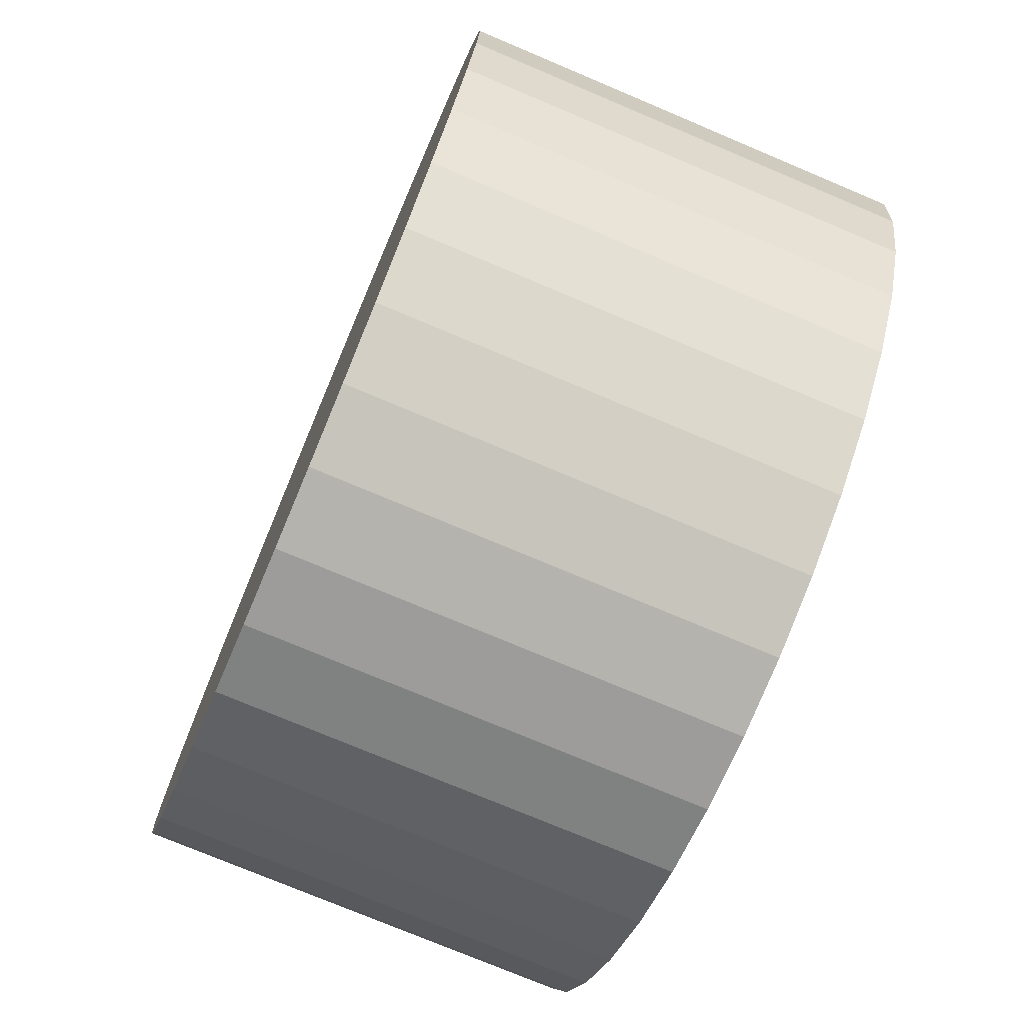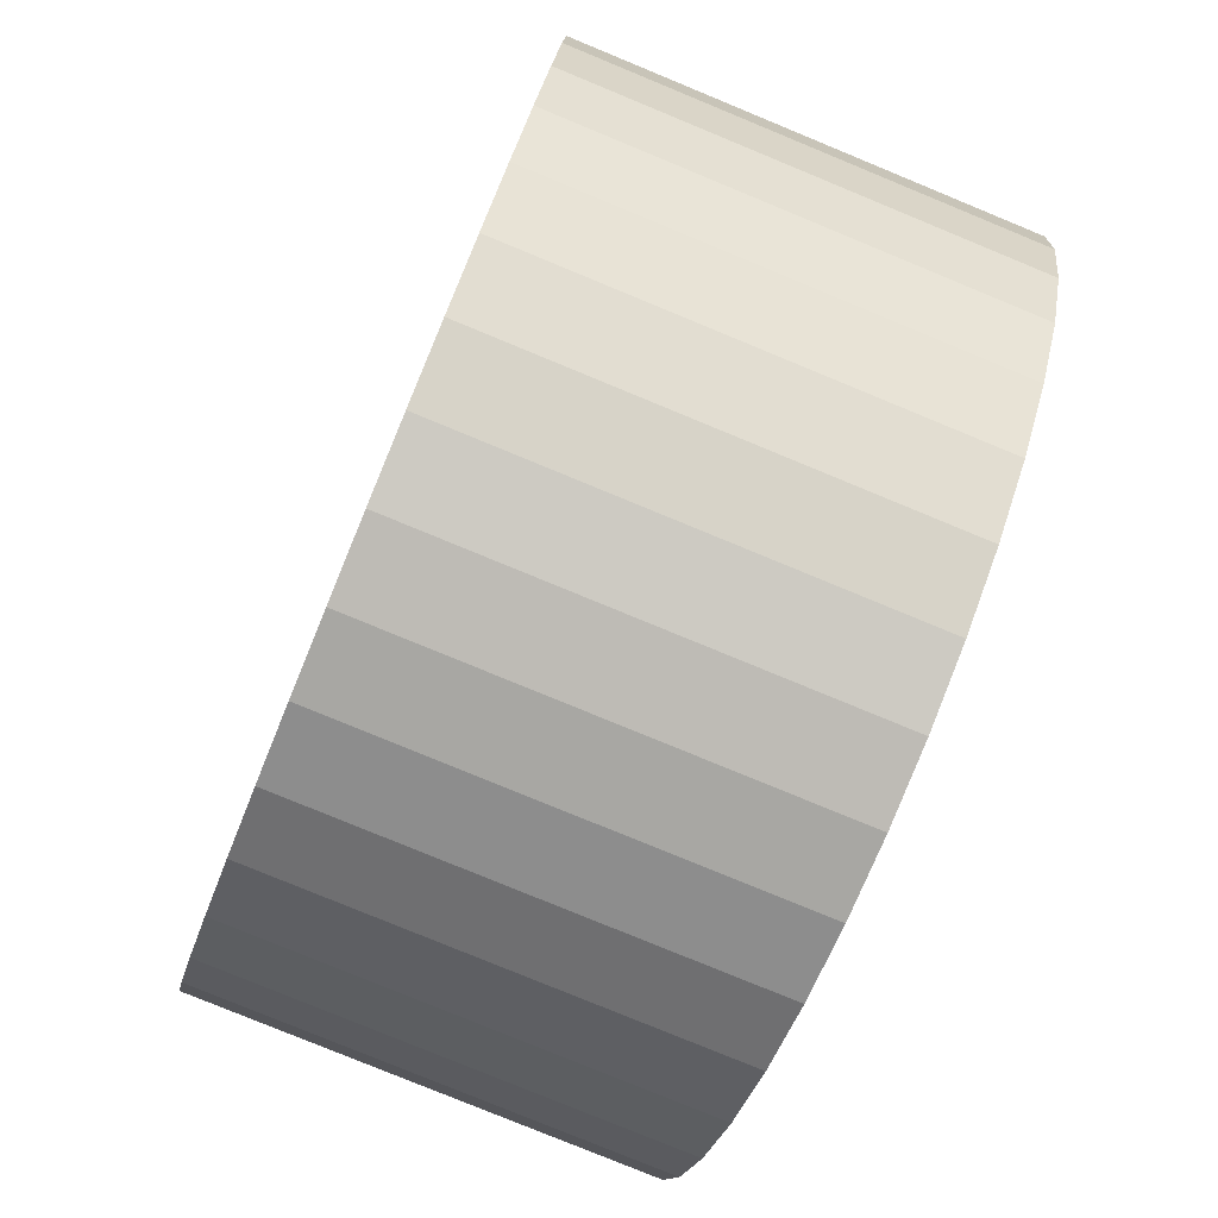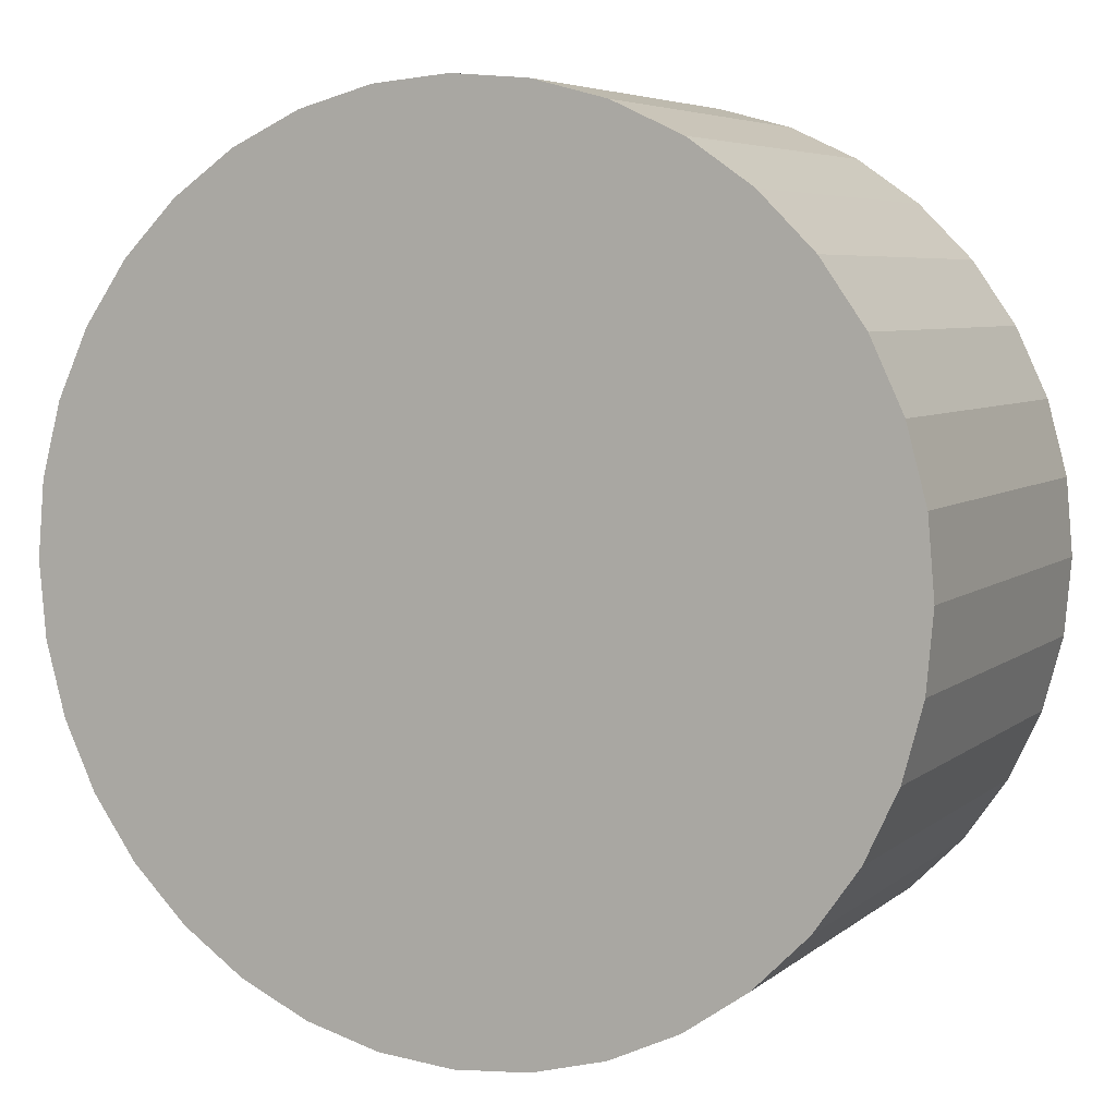
<metadata>
{"format":"obj","ext":"obj","renderer":"f3d","projection":"perspective","resolution":1024,"background":"white","views":[{"elev":-75.0,"azim":67.1,"up":"+Z"},{"elev":-79.4,"azim":67.6,"up":"+Z"},{"elev":5.7,"azim":-154.8,"up":"+Z"}]}
</metadata>
<code>
o #ID119
v 0.4314 -0.7921 0.2649
v 0.4314 -0.7921 0.2765
v 0.4309 -0.7921 0.2707
v 0.4329 -0.7921 0.2592
v 0.4329 -0.7921 0.2821
v 0.4354 -0.7921 0.2539
v 0.4354 -0.7921 0.2874
v 0.4387 -0.7921 0.2492
v 0.4387 -0.7921 0.2922
v 0.4428 -0.7921 0.245
v 0.4428 -0.7921 0.2963
v 0.4476 -0.7921 0.2417
v 0.4476 -0.7921 0.2996
v 0.4529 -0.7921 0.2392
v 0.4529 -0.7921 0.3021
v 0.4585 -0.7921 0.2377
v 0.4585 -0.7921 0.3036
v 0.4643 -0.7921 0.2372
v 0.4643 -0.7921 0.3041
v 0.4702 -0.7921 0.2377
v 0.4702 -0.7921 0.3036
v 0.4758 -0.7921 0.2392
v 0.4758 -0.7921 0.3021
v 0.4811 -0.7921 0.2996
v 0.4811 -0.7921 0.2417
v 0.4858 -0.7921 0.245
v 0.4858 -0.7921 0.2963
v 0.49 -0.7921 0.2492
v 0.49 -0.7921 0.2922
v 0.4933 -0.7921 0.2539
v 0.4933 -0.7921 0.2874
v 0.4958 -0.7921 0.2592
v 0.4958 -0.7921 0.2821
v 0.4973 -0.7921 0.2649
v 0.4973 -0.7921 0.2765
v 0.4978 -0.7921 0.2707
v 0.4978 -0.7921 0.2707
v 0.4973 -0.7921 0.2649
v 0.4973 -0.7921 0.2765
v 0.4958 -0.7921 0.2821
v 0.4958 -0.7921 0.2592
v 0.4933 -0.7921 0.2874
v 0.4933 -0.7921 0.2539
v 0.49 -0.7921 0.2922
v 0.49 -0.7921 0.2492
v 0.4858 -0.7921 0.2963
v 0.4858 -0.7921 0.245
v 0.4811 -0.7921 0.2996
v 0.4811 -0.7921 0.2417
v 0.4758 -0.7921 0.2392
v 0.4758 -0.7921 0.3021
v 0.4702 -0.7921 0.3036
v 0.4702 -0.7921 0.2377
v 0.4643 -0.7921 0.3041
v 0.4643 -0.7921 0.2372
v 0.4585 -0.7921 0.3036
v 0.4585 -0.7921 0.2377
v 0.4529 -0.7921 0.3021
v 0.4529 -0.7921 0.2392
v 0.4476 -0.7921 0.2996
v 0.4476 -0.7921 0.2417
v 0.4428 -0.7921 0.2963
v 0.4428 -0.7921 0.245
v 0.4387 -0.7921 0.2922
v 0.4387 -0.7921 0.2492
v 0.4354 -0.7921 0.2874
v 0.4354 -0.7921 0.2539
v 0.4329 -0.7921 0.2821
v 0.4329 -0.7921 0.2592
v 0.4314 -0.7921 0.2765
v 0.4314 -0.7921 0.2649
v 0.4309 -0.7921 0.2707
v 0.4973 -0.7921 0.2765
v 0.4958 -0.7586 0.2821
v 0.4958 -0.7921 0.2821
v 0.4973 -0.7586 0.2765
v 0.4973 -0.7586 0.2765
v 0.4973 -0.7921 0.2765
v 0.4958 -0.7586 0.2821
v 0.4958 -0.7921 0.2821
v 0.4958 -0.7921 0.2821
v 0.4933 -0.7586 0.2874
v 0.4933 -0.7921 0.2874
v 0.4958 -0.7586 0.2821
v 0.4958 -0.7586 0.2821
v 0.4958 -0.7921 0.2821
v 0.4933 -0.7586 0.2874
v 0.4933 -0.7921 0.2874
v 0.4933 -0.7921 0.2874
v 0.49 -0.7586 0.2922
v 0.49 -0.7921 0.2922
v 0.4933 -0.7586 0.2874
v 0.4933 -0.7586 0.2874
v 0.4933 -0.7921 0.2874
v 0.49 -0.7586 0.2922
v 0.49 -0.7921 0.2922
v 0.49 -0.7921 0.2922
v 0.4858 -0.7586 0.2963
v 0.4858 -0.7921 0.2963
v 0.49 -0.7586 0.2922
v 0.49 -0.7586 0.2922
v 0.49 -0.7921 0.2922
v 0.4858 -0.7586 0.2963
v 0.4858 -0.7921 0.2963
v 0.4858 -0.7586 0.2963
v 0.4811 -0.7921 0.2996
v 0.4858 -0.7921 0.2963
v 0.4811 -0.7586 0.2996
v 0.4811 -0.7586 0.2996
v 0.4858 -0.7586 0.2963
v 0.4811 -0.7921 0.2996
v 0.4858 -0.7921 0.2963
v 0.4811 -0.7586 0.2996
v 0.4758 -0.7921 0.3021
v 0.4811 -0.7921 0.2996
v 0.4758 -0.7586 0.3021
v 0.4758 -0.7586 0.3021
v 0.4811 -0.7586 0.2996
v 0.4758 -0.7921 0.3021
v 0.4811 -0.7921 0.2996
v 0.4758 -0.7586 0.3021
v 0.4702 -0.7921 0.3036
v 0.4758 -0.7921 0.3021
v 0.4702 -0.7586 0.3036
v 0.4702 -0.7586 0.3036
v 0.4758 -0.7586 0.3021
v 0.4702 -0.7921 0.3036
v 0.4758 -0.7921 0.3021
v 0.4702 -0.7586 0.3036
v 0.4643 -0.7921 0.3041
v 0.4702 -0.7921 0.3036
v 0.4643 -0.7586 0.3041
v 0.4643 -0.7586 0.3041
v 0.4702 -0.7586 0.3036
v 0.4643 -0.7921 0.3041
v 0.4702 -0.7921 0.3036
v 0.4643 -0.7586 0.3041
v 0.4585 -0.7921 0.3036
v 0.4643 -0.7921 0.3041
v 0.4585 -0.7586 0.3036
v 0.4585 -0.7586 0.3036
v 0.4643 -0.7586 0.3041
v 0.4585 -0.7921 0.3036
v 0.4643 -0.7921 0.3041
v 0.4585 -0.7586 0.3036
v 0.4529 -0.7921 0.3021
v 0.4585 -0.7921 0.3036
v 0.4529 -0.7586 0.3021
v 0.4529 -0.7586 0.3021
v 0.4585 -0.7586 0.3036
v 0.4529 -0.7921 0.3021
v 0.4585 -0.7921 0.3036
v 0.4529 -0.7586 0.3021
v 0.4476 -0.7921 0.2996
v 0.4529 -0.7921 0.3021
v 0.4476 -0.7586 0.2996
v 0.4476 -0.7586 0.2996
v 0.4529 -0.7586 0.3021
v 0.4476 -0.7921 0.2996
v 0.4529 -0.7921 0.3021
v 0.4476 -0.7586 0.2996
v 0.4428 -0.7921 0.2963
v 0.4476 -0.7921 0.2996
v 0.4428 -0.7586 0.2963
v 0.4428 -0.7586 0.2963
v 0.4476 -0.7586 0.2996
v 0.4428 -0.7921 0.2963
v 0.4476 -0.7921 0.2996
v 0.4428 -0.7586 0.2963
v 0.4387 -0.7921 0.2922
v 0.4428 -0.7921 0.2963
v 0.4387 -0.7586 0.2922
v 0.4387 -0.7586 0.2922
v 0.4428 -0.7586 0.2963
v 0.4387 -0.7921 0.2922
v 0.4428 -0.7921 0.2963
v 0.4354 -0.7586 0.2874
v 0.4387 -0.7921 0.2922
v 0.4387 -0.7586 0.2922
v 0.4354 -0.7921 0.2874
v 0.4354 -0.7921 0.2874
v 0.4354 -0.7586 0.2874
v 0.4387 -0.7921 0.2922
v 0.4387 -0.7586 0.2922
v 0.4329 -0.7586 0.2821
v 0.4354 -0.7921 0.2874
v 0.4354 -0.7586 0.2874
v 0.4329 -0.7921 0.2821
v 0.4329 -0.7921 0.2821
v 0.4329 -0.7586 0.2821
v 0.4354 -0.7921 0.2874
v 0.4354 -0.7586 0.2874
v 0.4314 -0.7586 0.2765
v 0.4329 -0.7921 0.2821
v 0.4329 -0.7586 0.2821
v 0.4314 -0.7921 0.2765
v 0.4314 -0.7921 0.2765
v 0.4314 -0.7586 0.2765
v 0.4329 -0.7921 0.2821
v 0.4329 -0.7586 0.2821
v 0.4309 -0.7586 0.2707
v 0.4314 -0.7921 0.2765
v 0.4314 -0.7586 0.2765
v 0.4309 -0.7921 0.2707
v 0.4309 -0.7921 0.2707
v 0.4309 -0.7586 0.2707
v 0.4314 -0.7921 0.2765
v 0.4314 -0.7586 0.2765
v 0.4314 -0.7586 0.2649
v 0.4309 -0.7921 0.2707
v 0.4309 -0.7586 0.2707
v 0.4314 -0.7921 0.2649
v 0.4314 -0.7921 0.2649
v 0.4314 -0.7586 0.2649
v 0.4309 -0.7921 0.2707
v 0.4309 -0.7586 0.2707
v 0.4329 -0.7586 0.2592
v 0.4314 -0.7921 0.2649
v 0.4314 -0.7586 0.2649
v 0.4329 -0.7921 0.2592
v 0.4329 -0.7921 0.2592
v 0.4329 -0.7586 0.2592
v 0.4314 -0.7921 0.2649
v 0.4314 -0.7586 0.2649
v 0.4354 -0.7586 0.2539
v 0.4329 -0.7921 0.2592
v 0.4329 -0.7586 0.2592
v 0.4354 -0.7921 0.2539
v 0.4354 -0.7921 0.2539
v 0.4354 -0.7586 0.2539
v 0.4329 -0.7921 0.2592
v 0.4329 -0.7586 0.2592
v 0.4387 -0.7586 0.2492
v 0.4354 -0.7921 0.2539
v 0.4354 -0.7586 0.2539
v 0.4387 -0.7921 0.2492
v 0.4387 -0.7921 0.2492
v 0.4387 -0.7586 0.2492
v 0.4354 -0.7921 0.2539
v 0.4354 -0.7586 0.2539
v 0.4387 -0.7586 0.2492
v 0.4428 -0.7921 0.245
v 0.4387 -0.7921 0.2492
v 0.4428 -0.7586 0.245
v 0.4428 -0.7586 0.245
v 0.4387 -0.7586 0.2492
v 0.4428 -0.7921 0.245
v 0.4387 -0.7921 0.2492
v 0.4428 -0.7586 0.245
v 0.4476 -0.7921 0.2417
v 0.4428 -0.7921 0.245
v 0.4476 -0.7586 0.2417
v 0.4476 -0.7586 0.2417
v 0.4428 -0.7586 0.245
v 0.4476 -0.7921 0.2417
v 0.4428 -0.7921 0.245
v 0.4476 -0.7586 0.2417
v 0.4529 -0.7921 0.2392
v 0.4476 -0.7921 0.2417
v 0.4529 -0.7586 0.2392
v 0.4529 -0.7586 0.2392
v 0.4476 -0.7586 0.2417
v 0.4529 -0.7921 0.2392
v 0.4476 -0.7921 0.2417
v 0.4529 -0.7586 0.2392
v 0.4585 -0.7921 0.2377
v 0.4529 -0.7921 0.2392
v 0.4585 -0.7586 0.2377
v 0.4585 -0.7586 0.2377
v 0.4529 -0.7586 0.2392
v 0.4585 -0.7921 0.2377
v 0.4529 -0.7921 0.2392
v 0.4585 -0.7586 0.2377
v 0.4643 -0.7921 0.2372
v 0.4585 -0.7921 0.2377
v 0.4643 -0.7586 0.2372
v 0.4643 -0.7586 0.2372
v 0.4585 -0.7586 0.2377
v 0.4643 -0.7921 0.2372
v 0.4585 -0.7921 0.2377
v 0.4643 -0.7586 0.2372
v 0.4702 -0.7921 0.2377
v 0.4643 -0.7921 0.2372
v 0.4702 -0.7586 0.2377
v 0.4702 -0.7586 0.2377
v 0.4643 -0.7586 0.2372
v 0.4702 -0.7921 0.2377
v 0.4643 -0.7921 0.2372
v 0.4702 -0.7586 0.2377
v 0.4758 -0.7921 0.2392
v 0.4702 -0.7921 0.2377
v 0.4758 -0.7586 0.2392
v 0.4758 -0.7586 0.2392
v 0.4702 -0.7586 0.2377
v 0.4758 -0.7921 0.2392
v 0.4702 -0.7921 0.2377
v 0.4758 -0.7586 0.2392
v 0.4811 -0.7921 0.2417
v 0.4758 -0.7921 0.2392
v 0.4811 -0.7586 0.2417
v 0.4811 -0.7586 0.2417
v 0.4758 -0.7586 0.2392
v 0.4811 -0.7921 0.2417
v 0.4758 -0.7921 0.2392
v 0.4811 -0.7586 0.2417
v 0.4858 -0.7921 0.245
v 0.4811 -0.7921 0.2417
v 0.4858 -0.7586 0.245
v 0.4858 -0.7586 0.245
v 0.4811 -0.7586 0.2417
v 0.4858 -0.7921 0.245
v 0.4811 -0.7921 0.2417
v 0.4858 -0.7921 0.245
v 0.49 -0.7586 0.2492
v 0.49 -0.7921 0.2492
v 0.4858 -0.7586 0.245
v 0.4858 -0.7586 0.245
v 0.4858 -0.7921 0.245
v 0.49 -0.7586 0.2492
v 0.49 -0.7921 0.2492
v 0.49 -0.7921 0.2492
v 0.4933 -0.7586 0.2539
v 0.4933 -0.7921 0.2539
v 0.49 -0.7586 0.2492
v 0.49 -0.7586 0.2492
v 0.49 -0.7921 0.2492
v 0.4933 -0.7586 0.2539
v 0.4933 -0.7921 0.2539
v 0.4933 -0.7921 0.2539
v 0.4958 -0.7586 0.2592
v 0.4958 -0.7921 0.2592
v 0.4933 -0.7586 0.2539
v 0.4933 -0.7586 0.2539
v 0.4933 -0.7921 0.2539
v 0.4958 -0.7586 0.2592
v 0.4958 -0.7921 0.2592
v 0.4958 -0.7921 0.2592
v 0.4973 -0.7586 0.2649
v 0.4973 -0.7921 0.2649
v 0.4958 -0.7586 0.2592
v 0.4958 -0.7586 0.2592
v 0.4958 -0.7921 0.2592
v 0.4973 -0.7586 0.2649
v 0.4973 -0.7921 0.2649
v 0.4973 -0.7921 0.2649
v 0.4978 -0.7586 0.2707
v 0.4978 -0.7921 0.2707
v 0.4973 -0.7586 0.2649
v 0.4973 -0.7586 0.2649
v 0.4973 -0.7921 0.2649
v 0.4978 -0.7586 0.2707
v 0.4978 -0.7921 0.2707
v 0.4978 -0.7921 0.2707
v 0.4973 -0.7586 0.2765
v 0.4973 -0.7921 0.2765
v 0.4978 -0.7586 0.2707
v 0.4978 -0.7586 0.2707
v 0.4978 -0.7921 0.2707
v 0.4973 -0.7586 0.2765
v 0.4973 -0.7921 0.2765
v 0.4314 -0.7586 0.2765
v 0.4314 -0.7586 0.2649
v 0.4309 -0.7586 0.2707
v 0.4329 -0.7586 0.2821
v 0.4329 -0.7586 0.2592
v 0.4354 -0.7586 0.2874
v 0.4354 -0.7586 0.2539
v 0.4387 -0.7586 0.2922
v 0.4387 -0.7586 0.2492
v 0.4428 -0.7586 0.2963
v 0.4428 -0.7586 0.245
v 0.4476 -0.7586 0.2996
v 0.4476 -0.7586 0.2417
v 0.4529 -0.7586 0.3021
v 0.4529 -0.7586 0.2392
v 0.4585 -0.7586 0.3036
v 0.4585 -0.7586 0.2377
v 0.4643 -0.7586 0.3041
v 0.4643 -0.7586 0.2372
v 0.4702 -0.7586 0.3036
v 0.4702 -0.7586 0.2377
v 0.4758 -0.7586 0.3021
v 0.4758 -0.7586 0.2392
v 0.4811 -0.7586 0.2996
v 0.4811 -0.7586 0.2417
v 0.4858 -0.7586 0.2963
v 0.4858 -0.7586 0.245
v 0.49 -0.7586 0.2922
v 0.49 -0.7586 0.2492
v 0.4933 -0.7586 0.2874
v 0.4933 -0.7586 0.2539
v 0.4958 -0.7586 0.2821
v 0.4958 -0.7586 0.2592
v 0.4973 -0.7586 0.2765
v 0.4973 -0.7586 0.2649
v 0.4978 -0.7586 0.2707
v 0.4978 -0.7586 0.2707
v 0.4973 -0.7586 0.2765
v 0.4973 -0.7586 0.2649
v 0.4958 -0.7586 0.2592
v 0.4958 -0.7586 0.2821
v 0.4933 -0.7586 0.2539
v 0.4933 -0.7586 0.2874
v 0.49 -0.7586 0.2492
v 0.49 -0.7586 0.2922
v 0.4858 -0.7586 0.245
v 0.4858 -0.7586 0.2963
v 0.4811 -0.7586 0.2417
v 0.4811 -0.7586 0.2996
v 0.4758 -0.7586 0.2392
v 0.4758 -0.7586 0.3021
v 0.4702 -0.7586 0.2377
v 0.4702 -0.7586 0.3036
v 0.4643 -0.7586 0.2372
v 0.4643 -0.7586 0.3041
v 0.4585 -0.7586 0.2377
v 0.4585 -0.7586 0.3036
v 0.4529 -0.7586 0.2392
v 0.4529 -0.7586 0.3021
v 0.4476 -0.7586 0.2417
v 0.4476 -0.7586 0.2996
v 0.4428 -0.7586 0.245
v 0.4428 -0.7586 0.2963
v 0.4387 -0.7586 0.2492
v 0.4387 -0.7586 0.2922
v 0.4354 -0.7586 0.2539
v 0.4354 -0.7586 0.2874
v 0.4329 -0.7586 0.2592
v 0.4329 -0.7586 0.2821
v 0.4314 -0.7586 0.2649
v 0.4314 -0.7586 0.2765
v 0.4309 -0.7586 0.2707
f 1 2 3
f 2 1 4
f 2 4 5
f 5 4 6
f 5 6 7
f 7 6 8
f 7 8 9
f 9 8 10
f 9 10 11
f 11 10 12
f 11 12 13
f 13 12 14
f 13 14 15
f 15 14 16
f 15 16 17
f 17 16 18
f 17 18 19
f 19 18 20
f 19 20 21
f 21 20 22
f 21 22 23
f 23 22 24
f 24 22 25
f 24 25 26
f 24 26 27
f 27 26 28
f 27 28 29
f 29 28 30
f 29 30 31
f 31 30 32
f 31 32 33
f 33 32 34
f 33 34 35
f 35 34 36
f 37 38 39
f 39 38 40
f 38 41 40
f 40 41 42
f 41 43 42
f 42 43 44
f 43 45 44
f 44 45 46
f 45 47 46
f 46 47 48
f 47 49 48
f 49 50 48
f 48 50 51
f 51 50 52
f 50 53 52
f 52 53 54
f 53 55 54
f 54 55 56
f 55 57 56
f 56 57 58
f 57 59 58
f 58 59 60
f 59 61 60
f 60 61 62
f 61 63 62
f 62 63 64
f 63 65 64
f 64 65 66
f 65 67 66
f 66 67 68
f 67 69 68
f 68 69 70
f 69 71 70
f 72 70 71
f 73 74 75
f 74 73 76
f 77 78 79
f 80 79 78
f 81 82 83
f 82 81 84
f 85 86 87
f 88 87 86
f 89 90 91
f 90 89 92
f 93 94 95
f 96 95 94
f 97 98 99
f 98 97 100
f 101 102 103
f 104 103 102
f 105 106 107
f 106 105 108
f 109 110 111
f 112 111 110
f 113 114 115
f 114 113 116
f 117 118 119
f 120 119 118
f 121 122 123
f 122 121 124
f 125 126 127
f 128 127 126
f 129 130 131
f 130 129 132
f 133 134 135
f 136 135 134
f 137 138 139
f 138 137 140
f 141 142 143
f 144 143 142
f 145 146 147
f 146 145 148
f 149 150 151
f 152 151 150
f 153 154 155
f 154 153 156
f 157 158 159
f 160 159 158
f 161 162 163
f 162 161 164
f 165 166 167
f 168 167 166
f 169 170 171
f 170 169 172
f 173 174 175
f 176 175 174
f 177 178 179
f 178 177 180
f 181 182 183
f 184 183 182
f 185 186 187
f 186 185 188
f 189 190 191
f 192 191 190
f 193 194 195
f 194 193 196
f 197 198 199
f 200 199 198
f 201 202 203
f 202 201 204
f 205 206 207
f 208 207 206
f 209 210 211
f 210 209 212
f 213 214 215
f 216 215 214
f 217 218 219
f 218 217 220
f 221 222 223
f 224 223 222
f 225 226 227
f 226 225 228
f 229 230 231
f 232 231 230
f 233 234 235
f 234 233 236
f 237 238 239
f 240 239 238
f 241 242 243
f 242 241 244
f 245 246 247
f 248 247 246
f 249 250 251
f 250 249 252
f 253 254 255
f 256 255 254
f 257 258 259
f 258 257 260
f 261 262 263
f 264 263 262
f 265 266 267
f 266 265 268
f 269 270 271
f 272 271 270
f 273 274 275
f 274 273 276
f 277 278 279
f 280 279 278
f 281 282 283
f 282 281 284
f 285 286 287
f 288 287 286
f 289 290 291
f 290 289 292
f 293 294 295
f 296 295 294
f 297 298 299
f 298 297 300
f 301 302 303
f 304 303 302
f 305 306 307
f 306 305 308
f 309 310 311
f 312 311 310
f 313 314 315
f 314 313 316
f 317 318 319
f 320 319 318
f 321 322 323
f 322 321 324
f 325 326 327
f 328 327 326
f 329 330 331
f 330 329 332
f 333 334 335
f 336 335 334
f 337 338 339
f 338 337 340
f 341 342 343
f 344 343 342
f 345 346 347
f 346 345 348
f 349 350 351
f 352 351 350
f 353 354 355
f 354 353 356
f 357 358 359
f 360 359 358
f 361 362 363
f 362 361 364
f 362 364 365
f 365 364 366
f 365 366 367
f 367 366 368
f 367 368 369
f 369 368 370
f 369 370 371
f 371 370 372
f 371 372 373
f 373 372 374
f 373 374 375
f 375 374 376
f 375 376 377
f 377 376 378
f 377 378 379
f 379 378 380
f 379 380 381
f 381 380 382
f 381 382 383
f 383 382 384
f 383 384 385
f 385 384 386
f 385 386 387
f 387 386 388
f 387 388 389
f 389 388 390
f 389 390 391
f 391 390 392
f 391 392 393
f 393 392 394
f 393 394 395
f 395 394 396
f 397 398 399
f 399 398 400
f 398 401 400
f 400 401 402
f 401 403 402
f 402 403 404
f 403 405 404
f 404 405 406
f 405 407 406
f 406 407 408
f 407 409 408
f 408 409 410
f 409 411 410
f 410 411 412
f 411 413 412
f 412 413 414
f 413 415 414
f 414 415 416
f 415 417 416
f 416 417 418
f 417 419 418
f 418 419 420
f 419 421 420
f 420 421 422
f 421 423 422
f 422 423 424
f 423 425 424
f 424 425 426
f 425 427 426
f 426 427 428
f 427 429 428
f 428 429 430
f 429 431 430
f 432 430 431

</code>
